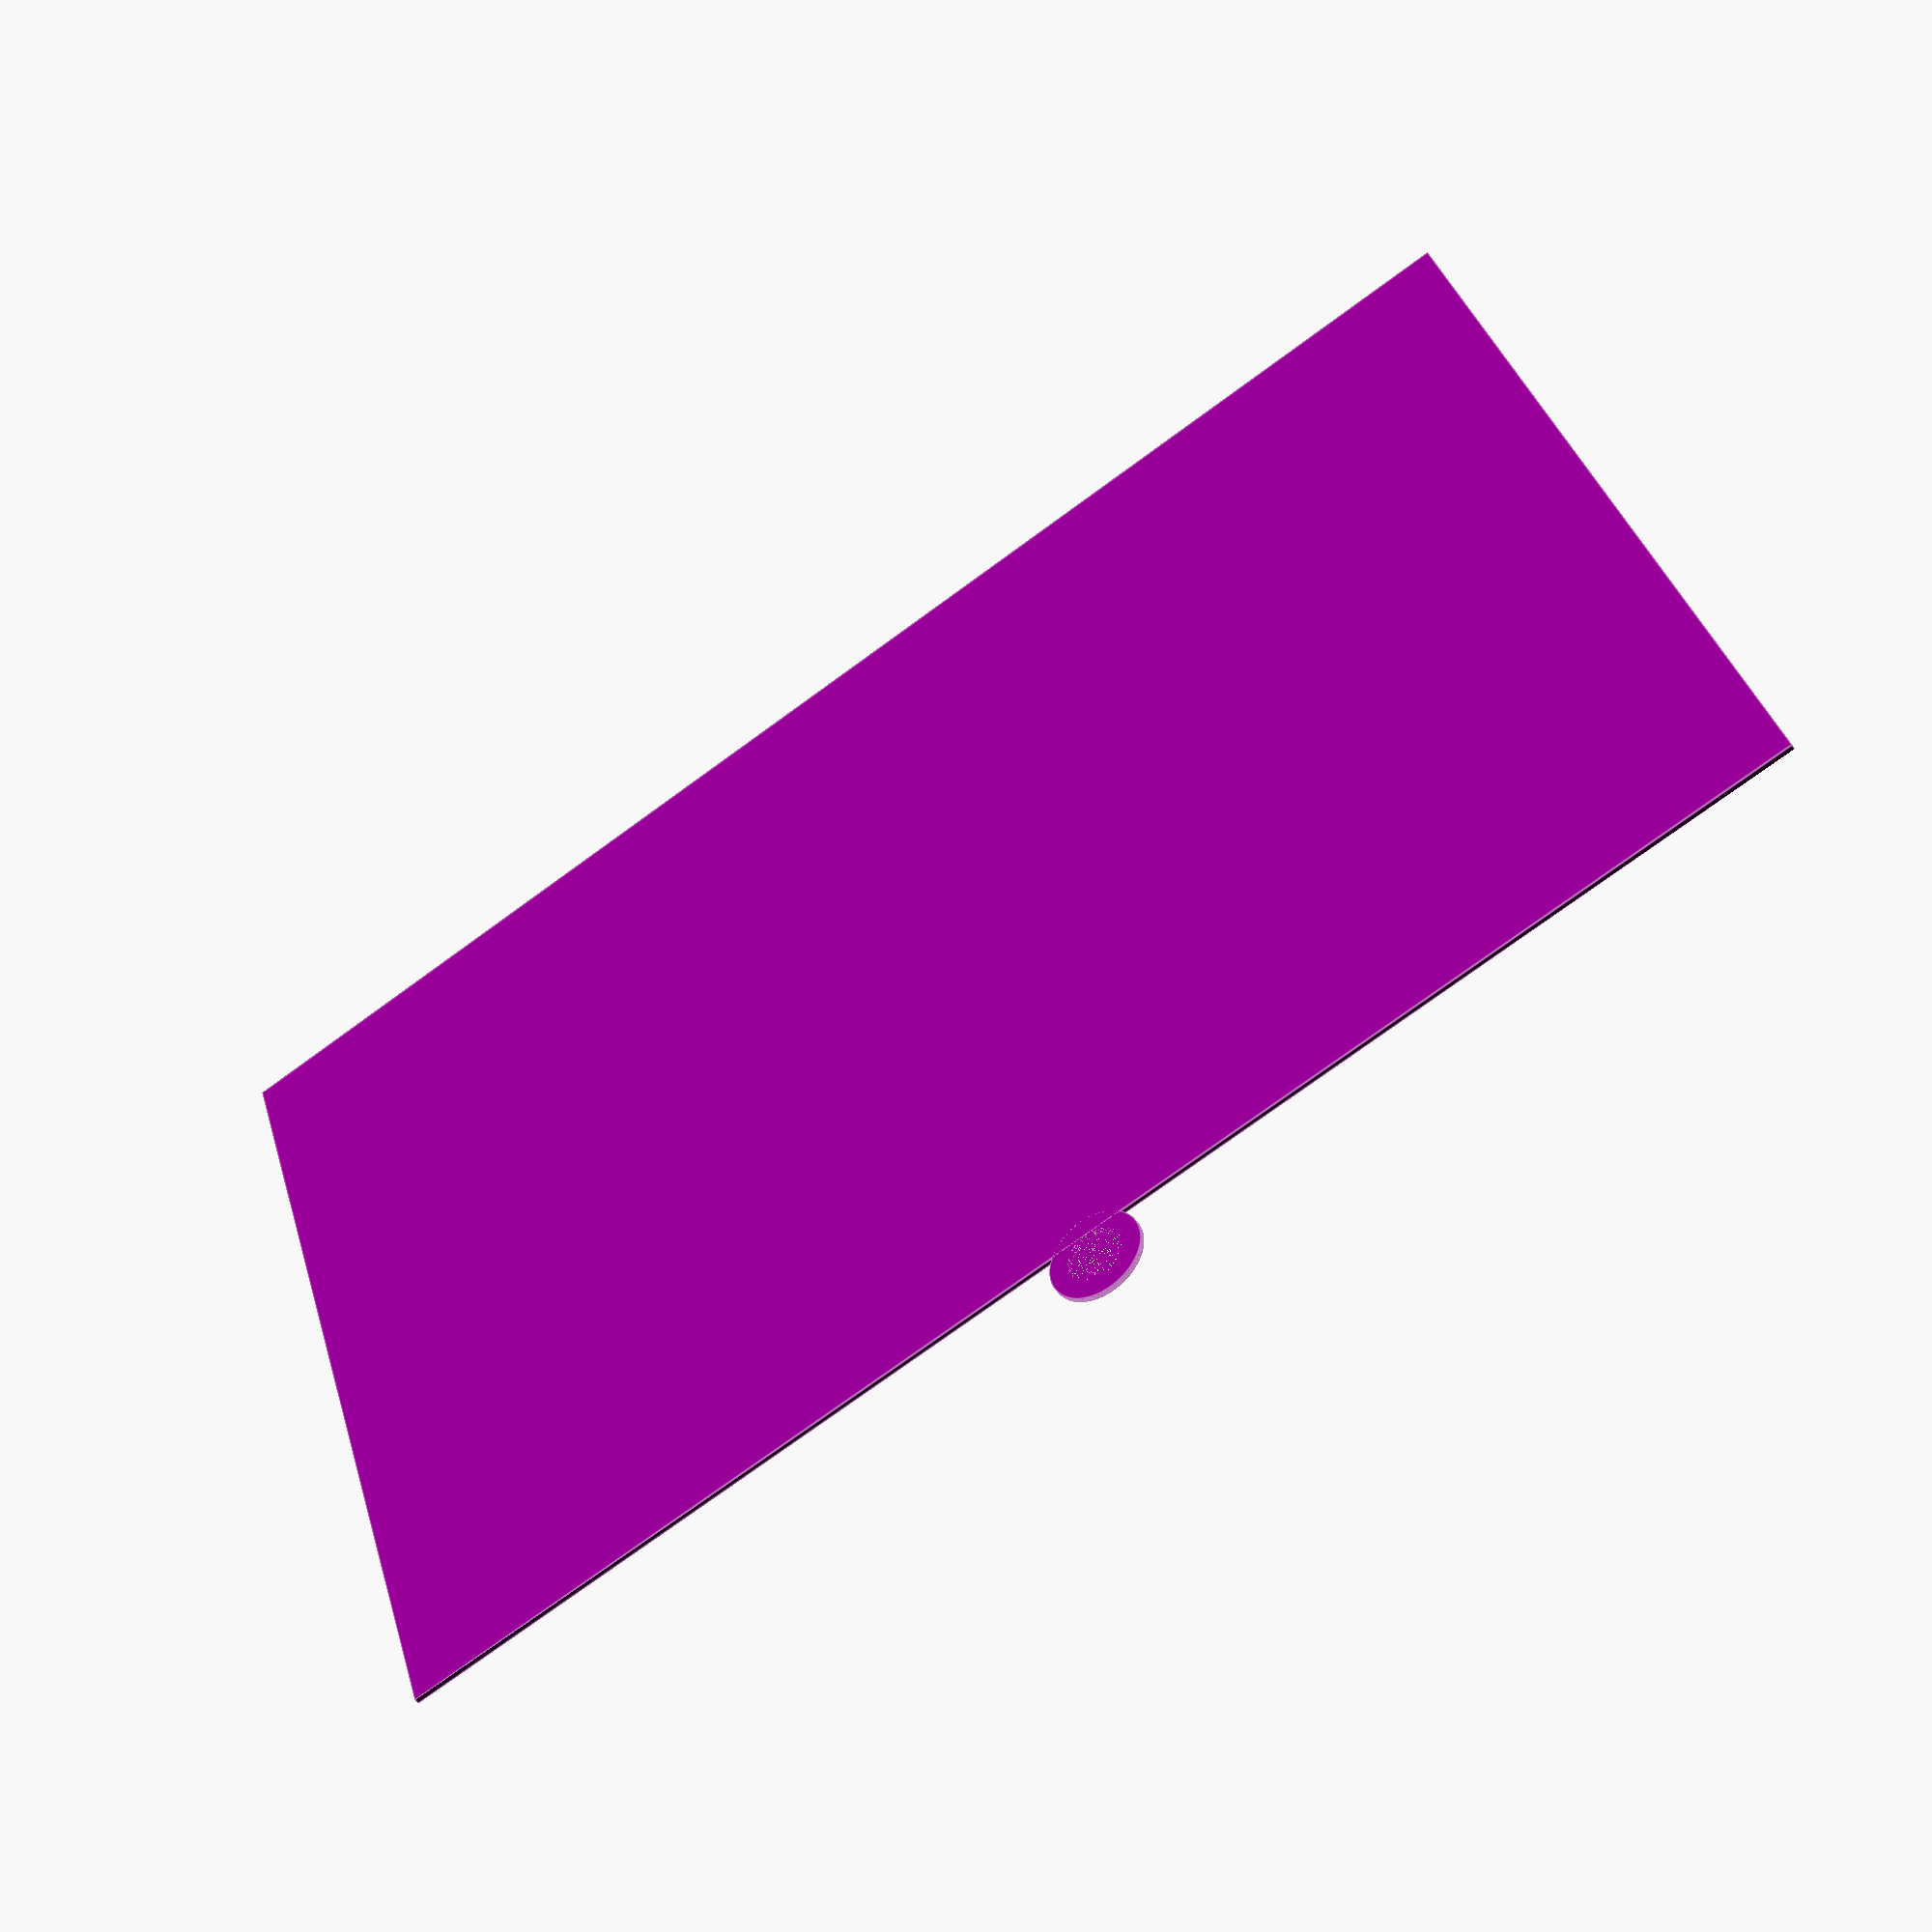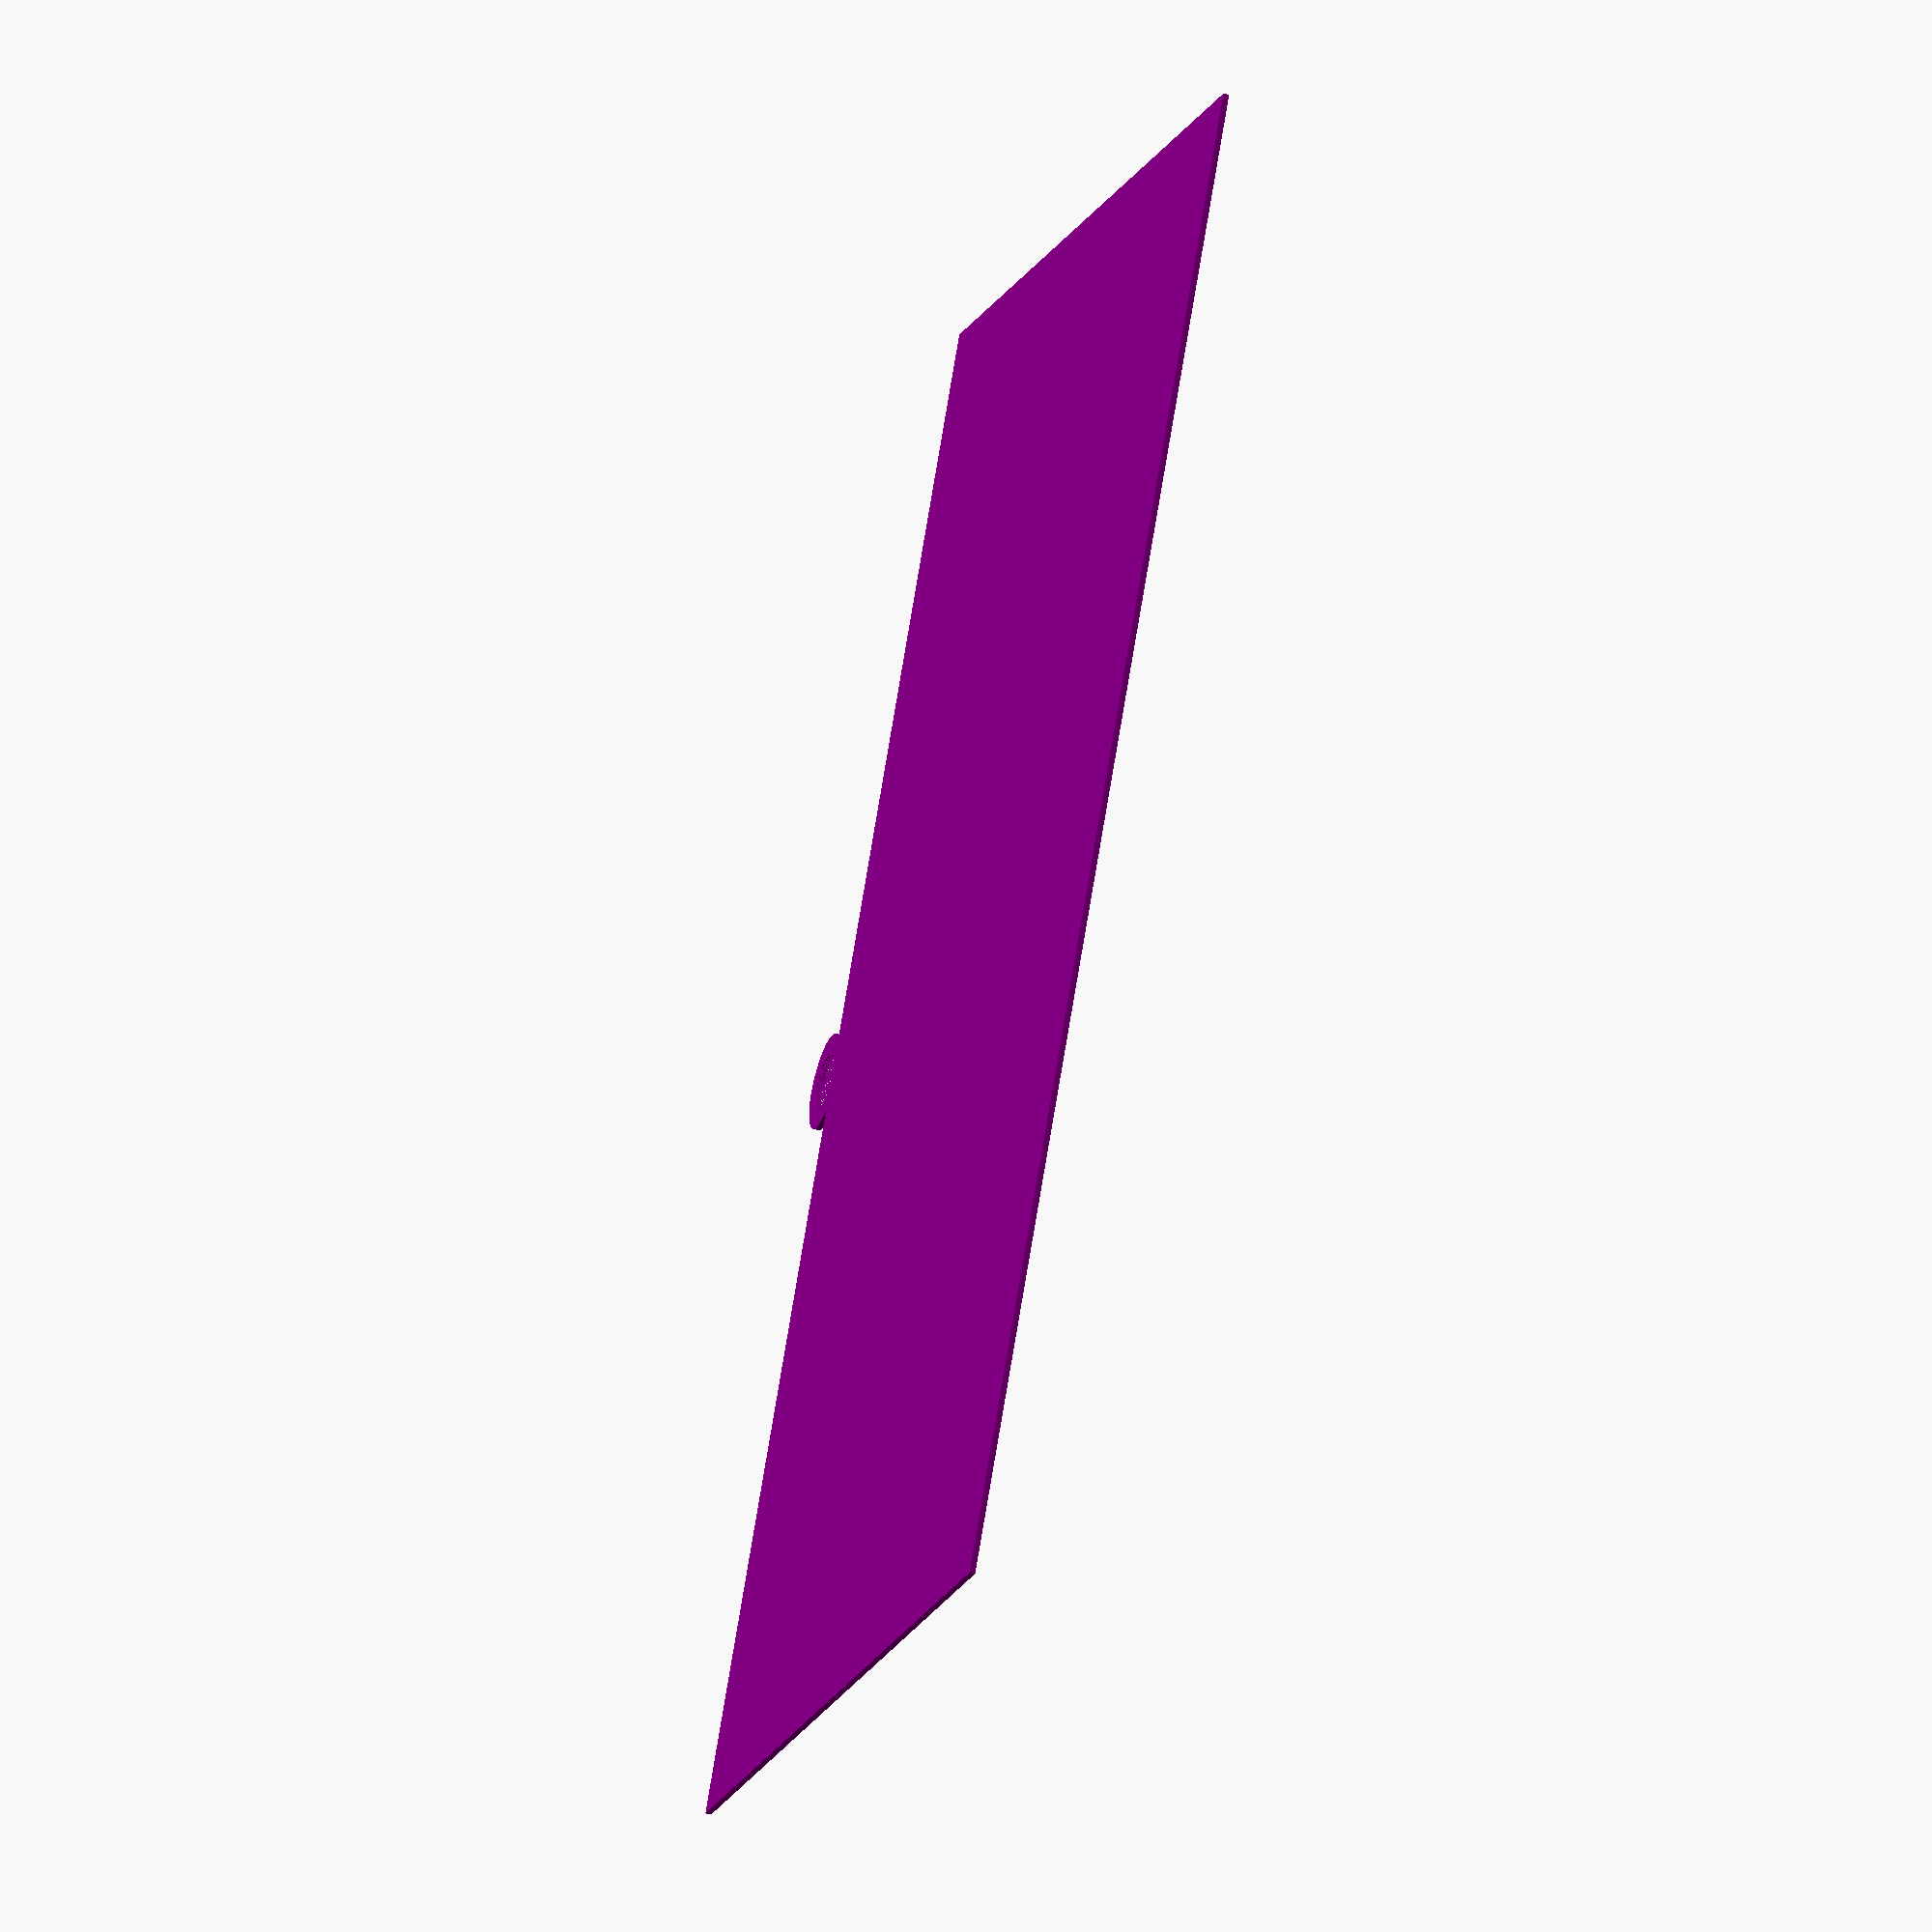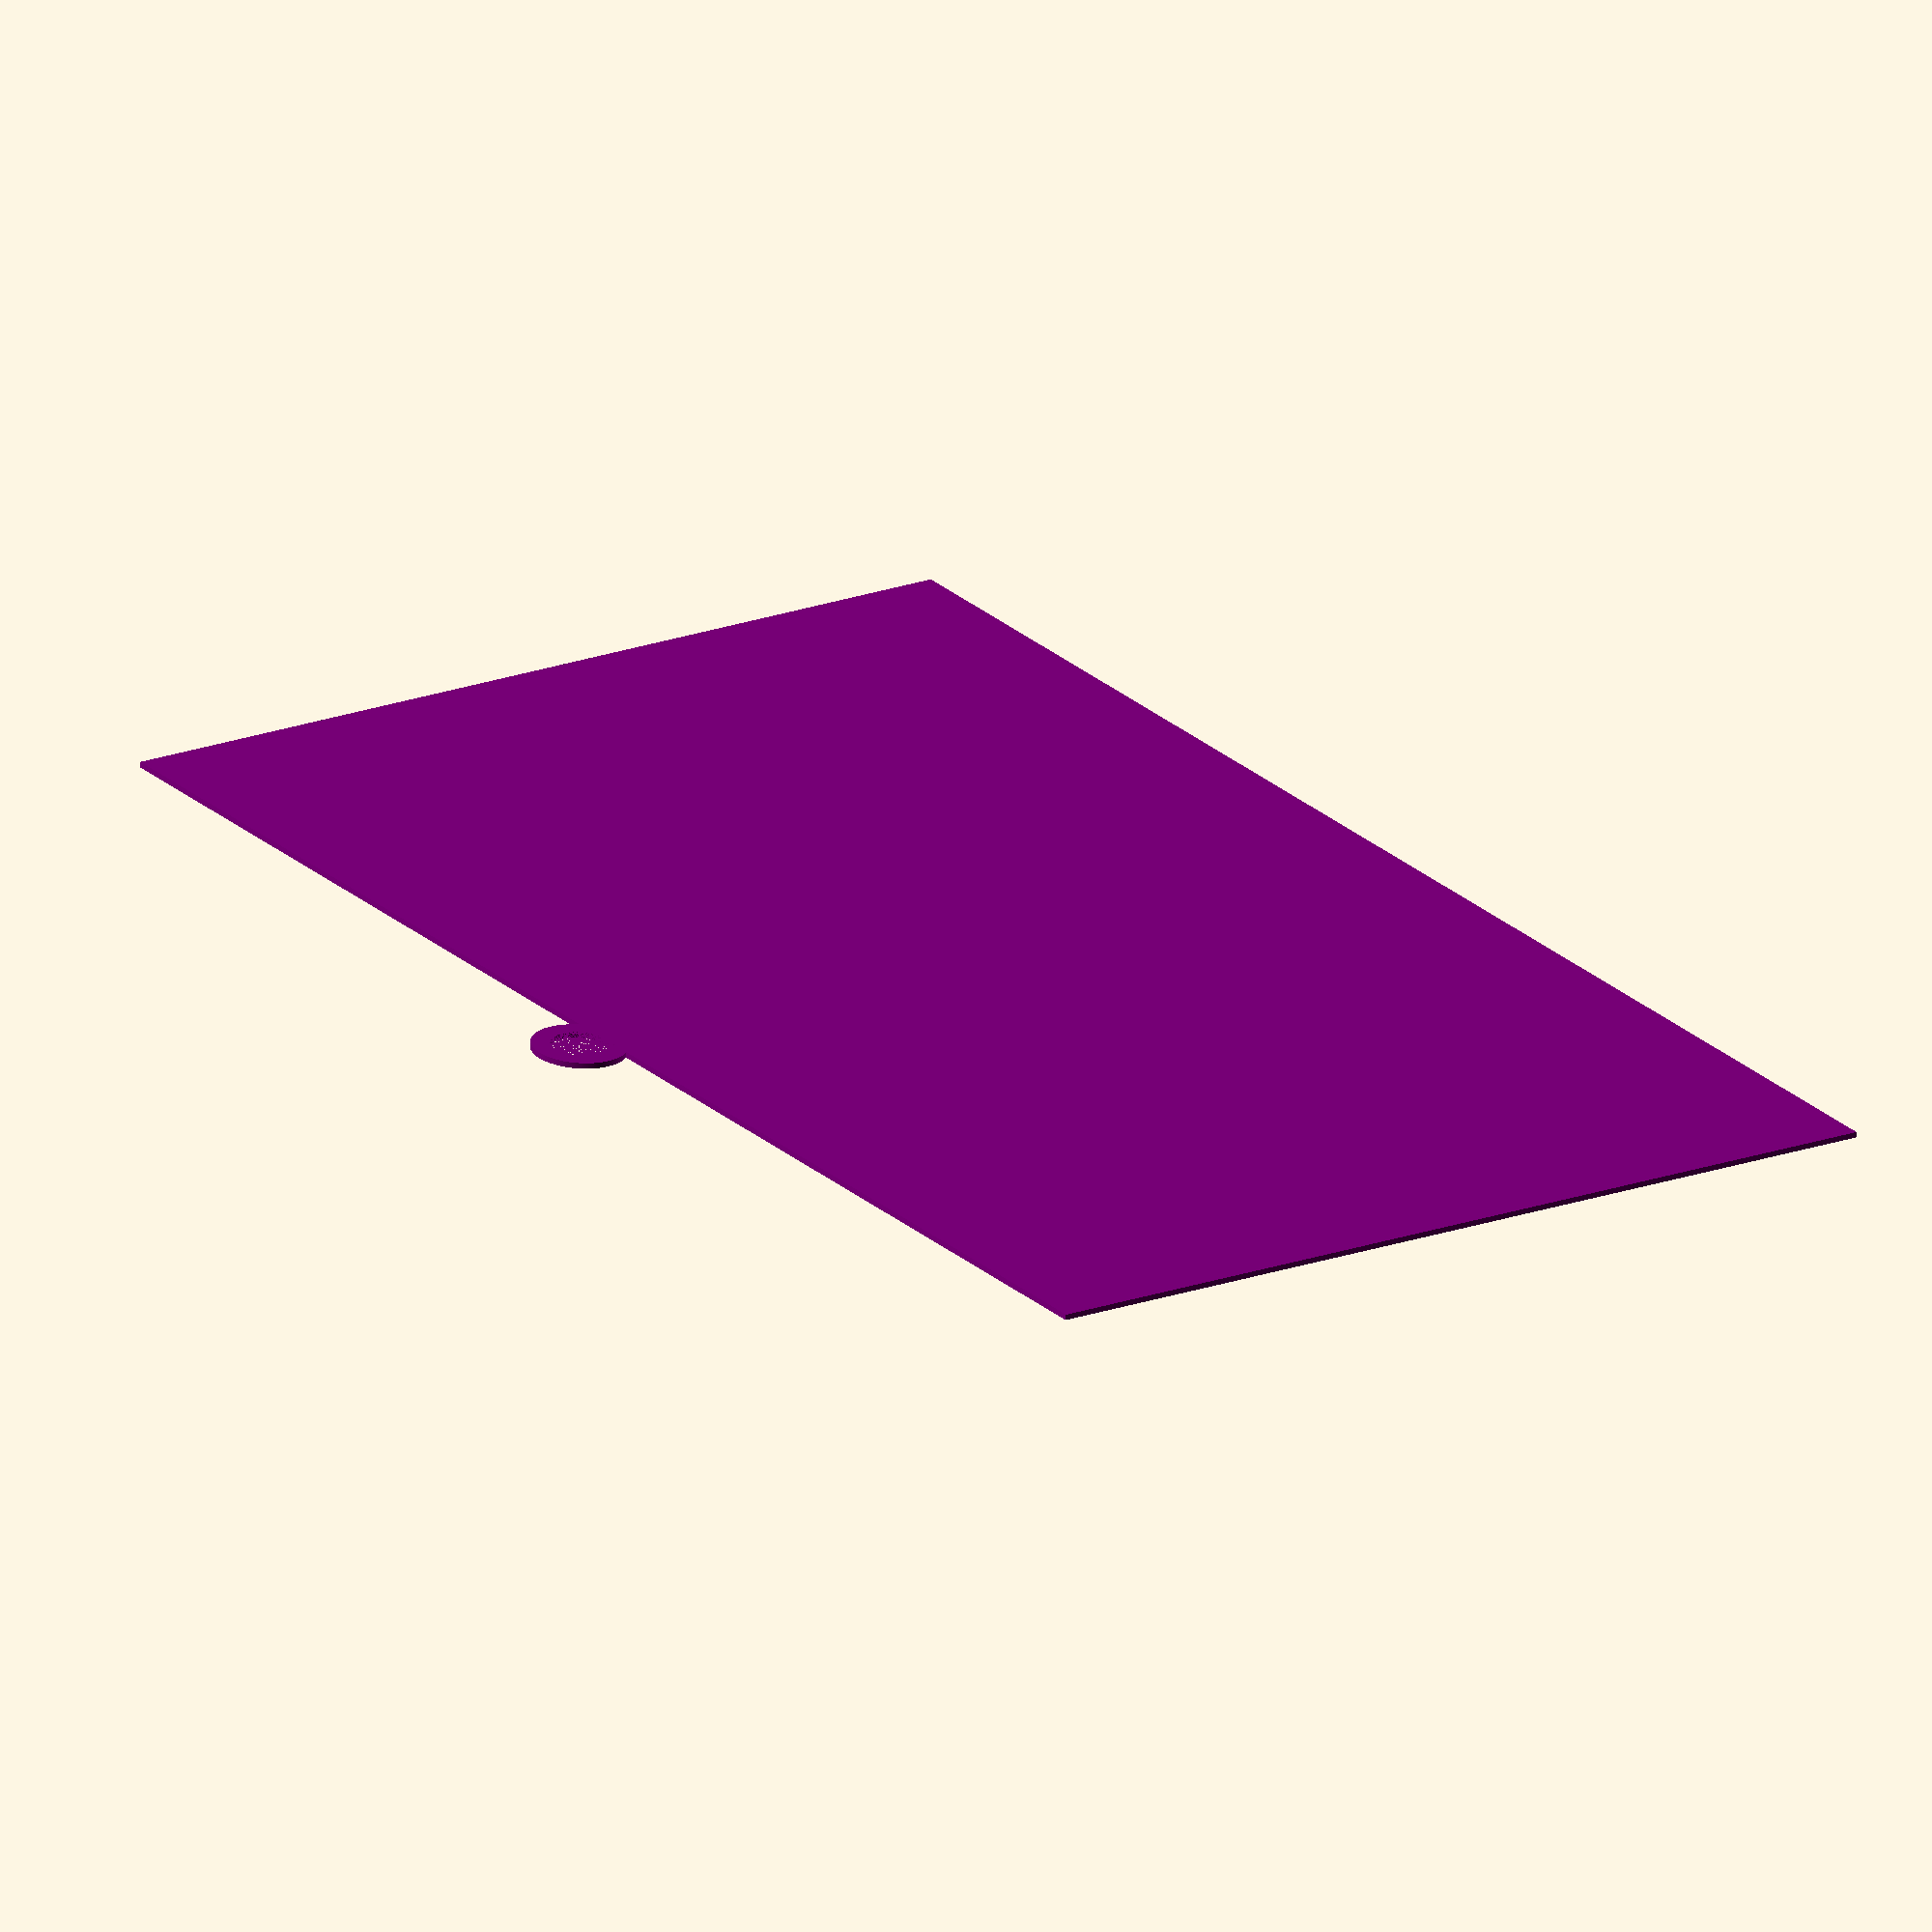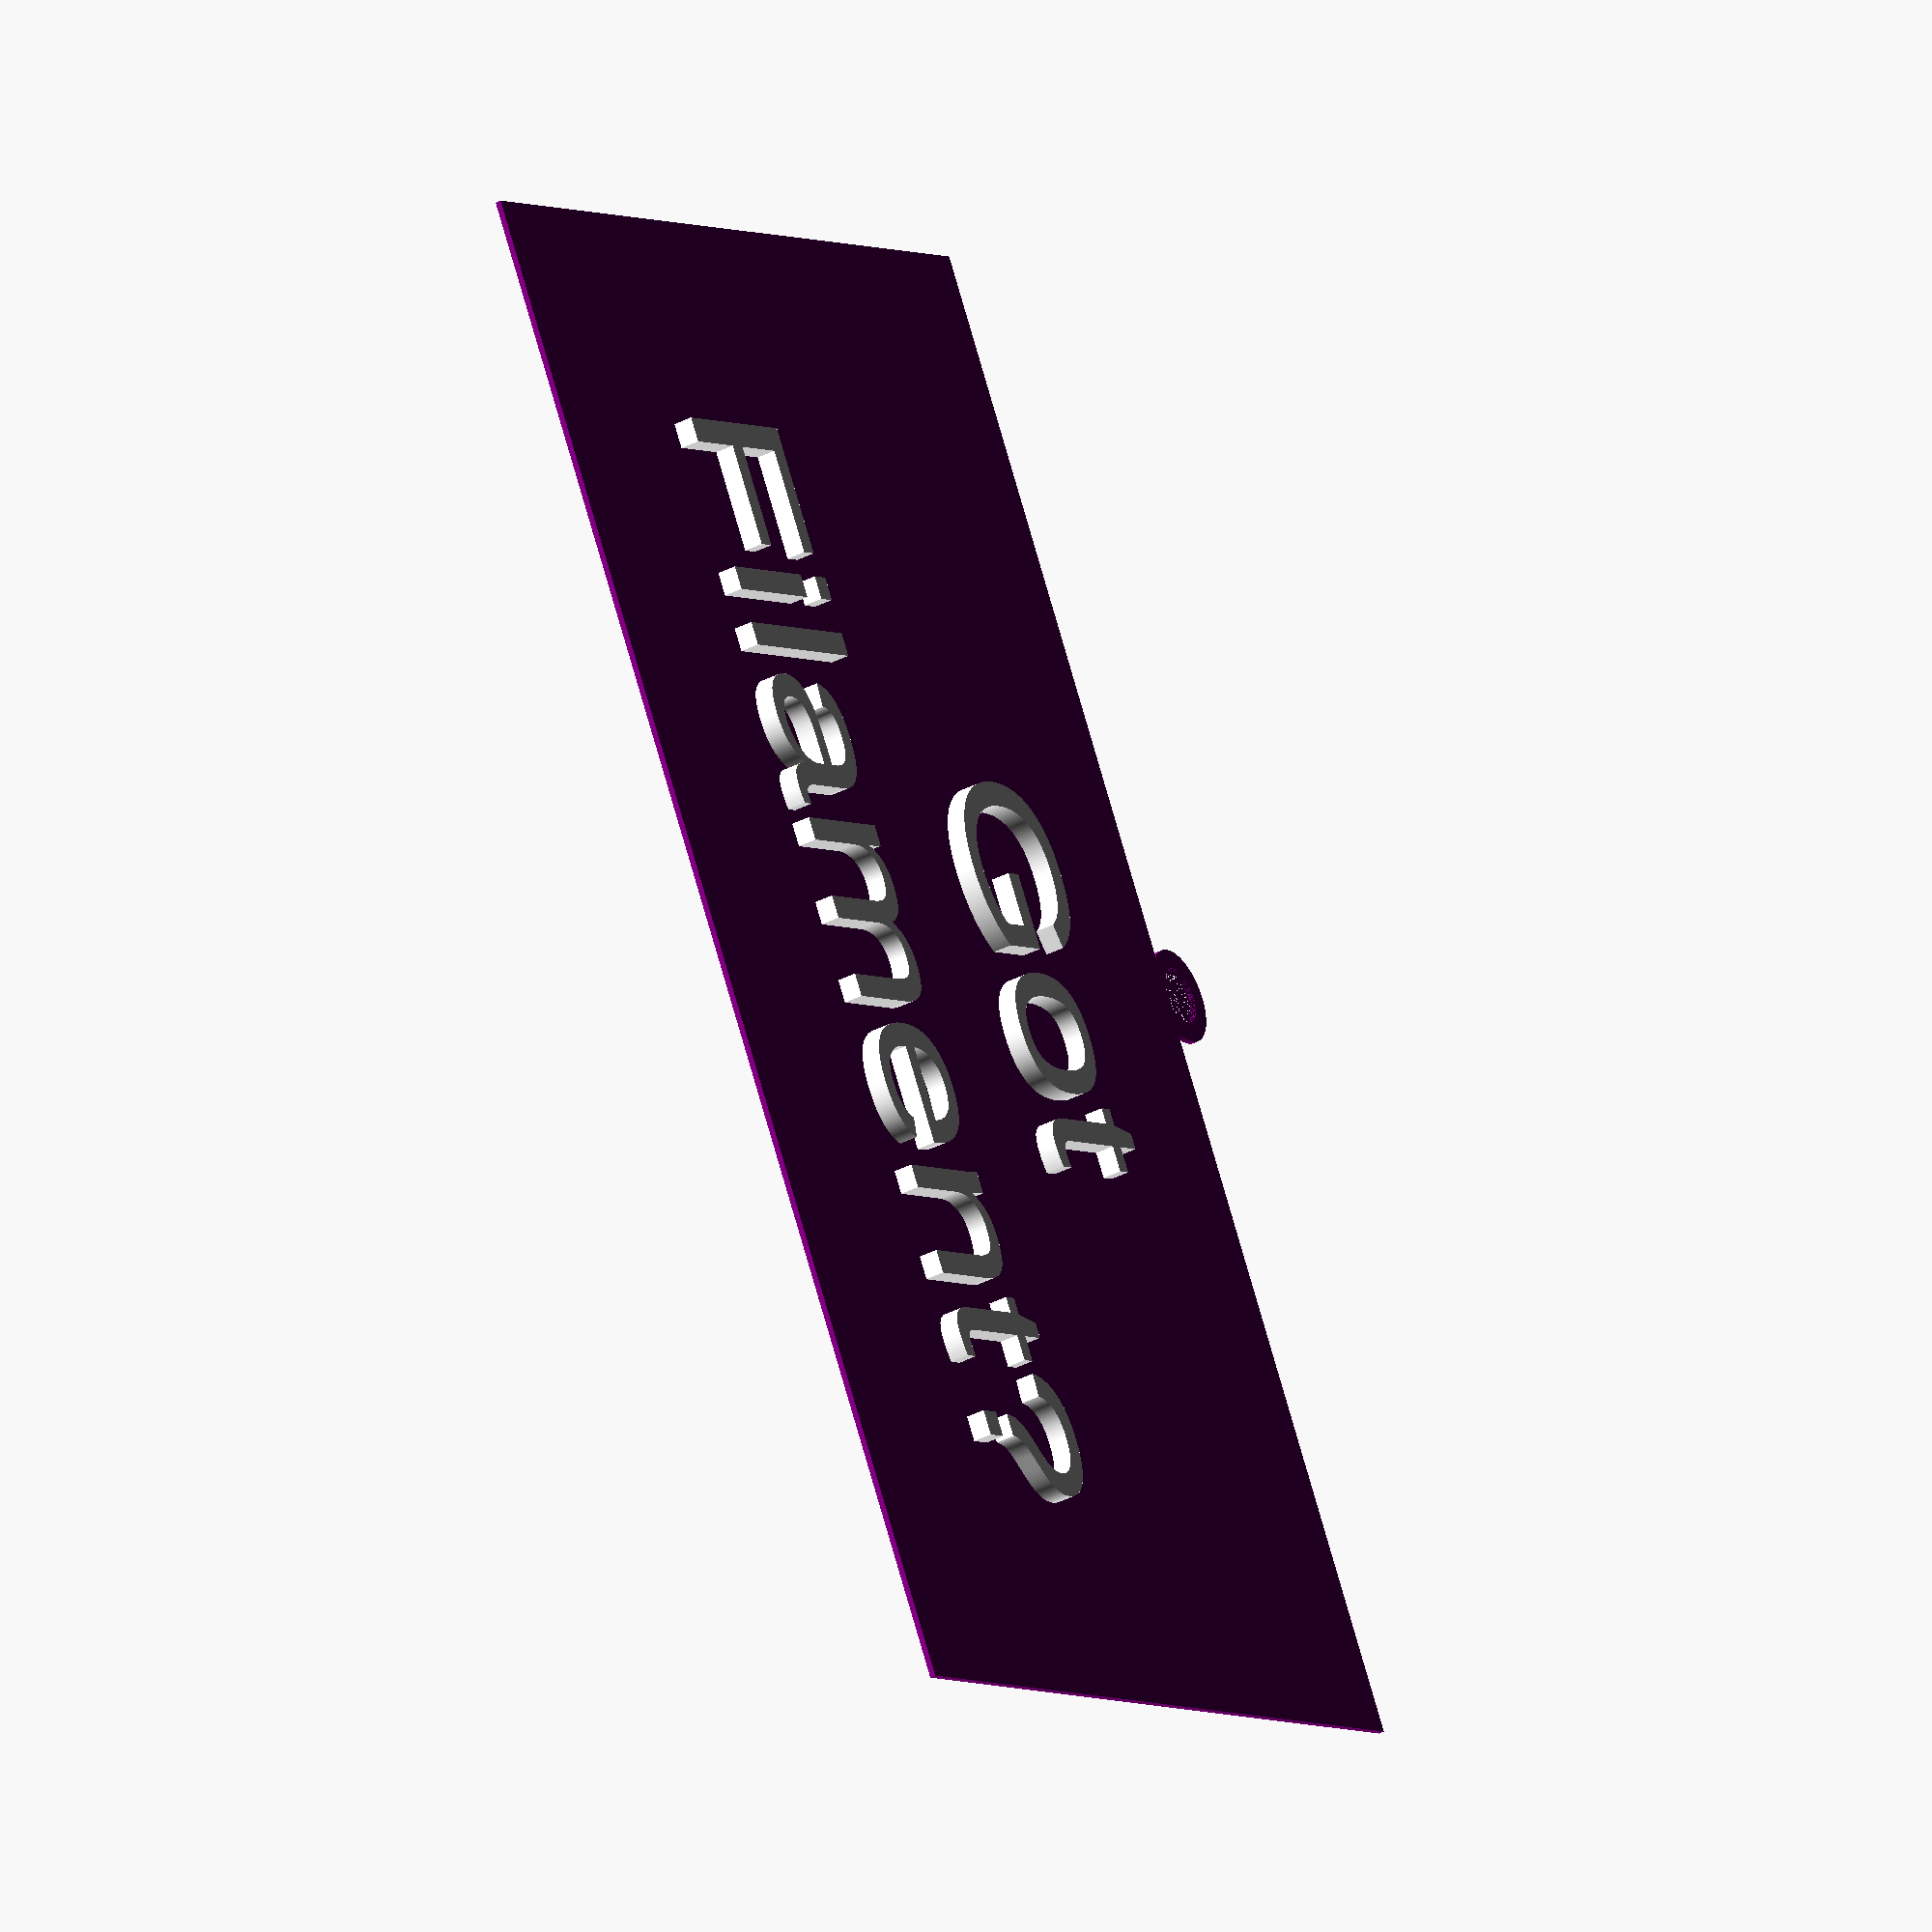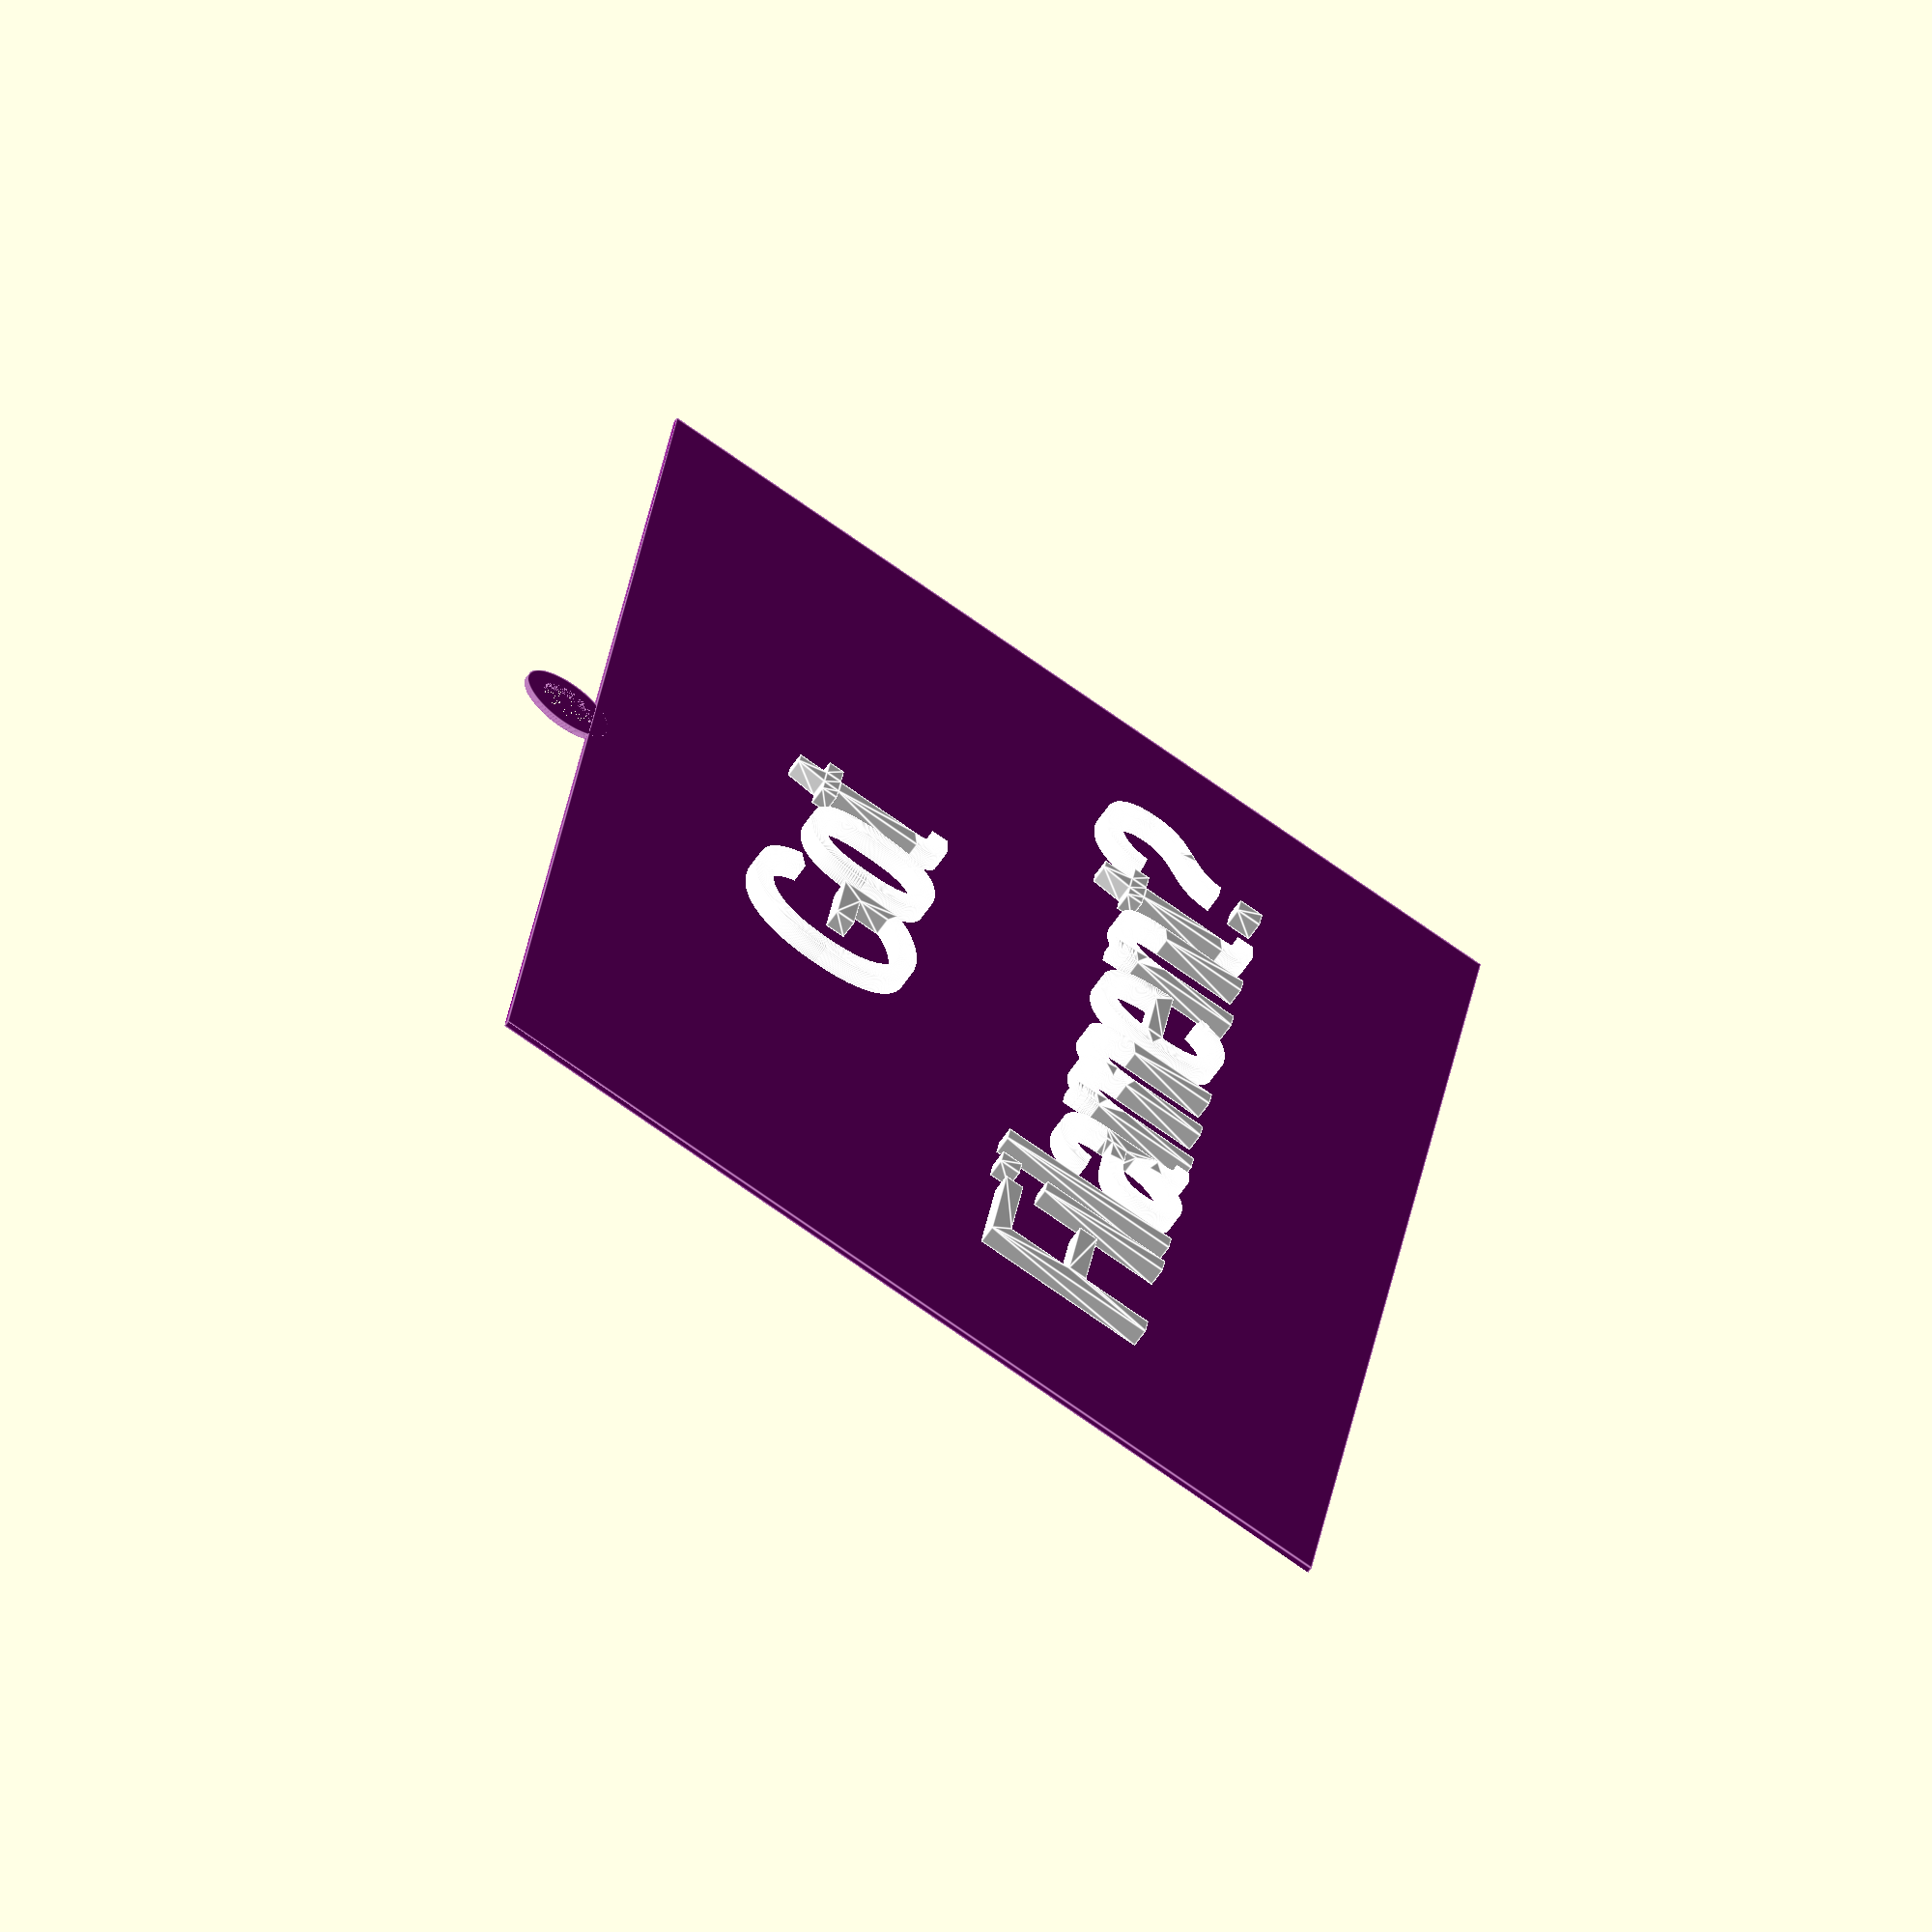
<openscad>
//
//    GotFilament.scad
//
//    EvilTeach
//
//    12/13/2015
//
//    
//

// This controls the thickness of the base plate, and the hanger.
thickness  =   0.3;

// This controls the width of the base plate.
baseWidth  =  80.0;

// This controls the depth of the base plate.
baseDepth  =  50.0;

// This is the diameter of the hanger ring.
ringDiameter = 5.0;

// This is the top line of text
text1      = "Got";

// This is the bottom line of text
text2      = "Filament?";

// This is how high above the base plate that the text should extend.
textHeight = 1.0;

// This is the font size for the text.
fontSize   = 10;

// I like round
$fn = 360;

module hanger()
{
    ringRadius = ringDiameter / 2;
    
    translate([0, baseDepth + ringRadius - 1, 0])
        difference()
        {
            cylinder(r = ringRadius,     h = thickness);
            cylinder(r = ringRadius - 1, h = thickness);
        }
}



module base_plate()
{
    color("purple")
    {
        hanger();
        translate([-baseWidth / 2,0 , 0])
            cube([baseWidth, baseDepth, thickness]);
    }
}



module witty_saying()
{
    color("white")
        translate([0, baseDepth * 0.60, thickness])
            linear_extrude(textHeight)
                text(text1, size=fontSize, halign = "center");
    
    color("white")
        translate([0, baseDepth * 0.25, thickness])
            linear_extrude(textHeight)
                text(text2, size=fontSize, halign = "center");
}



module main()
{
    // Force the pieces into the middle of the build plate.
    translate([0, -baseDepth / 2, 0])
    {
        base_plate();
        witty_saying();
    }
}

main();
</openscad>
<views>
elev=44.3 azim=197.9 roll=211.9 proj=p view=edges
elev=47.1 azim=59.0 roll=251.7 proj=o view=solid
elev=246.8 azim=306.2 roll=3.6 proj=o view=solid
elev=39.3 azim=58.8 roll=302.3 proj=o view=wireframe
elev=63.0 azim=277.5 roll=325.7 proj=o view=edges
</views>
